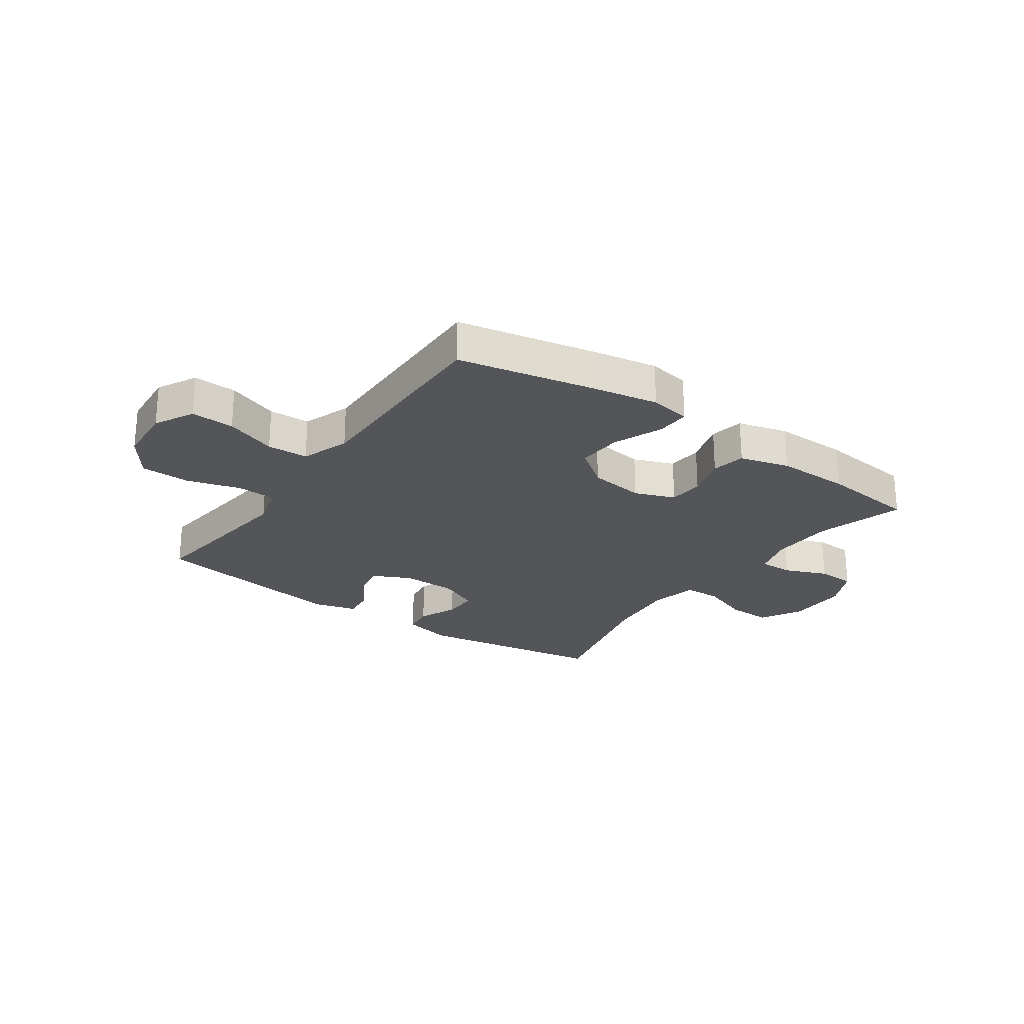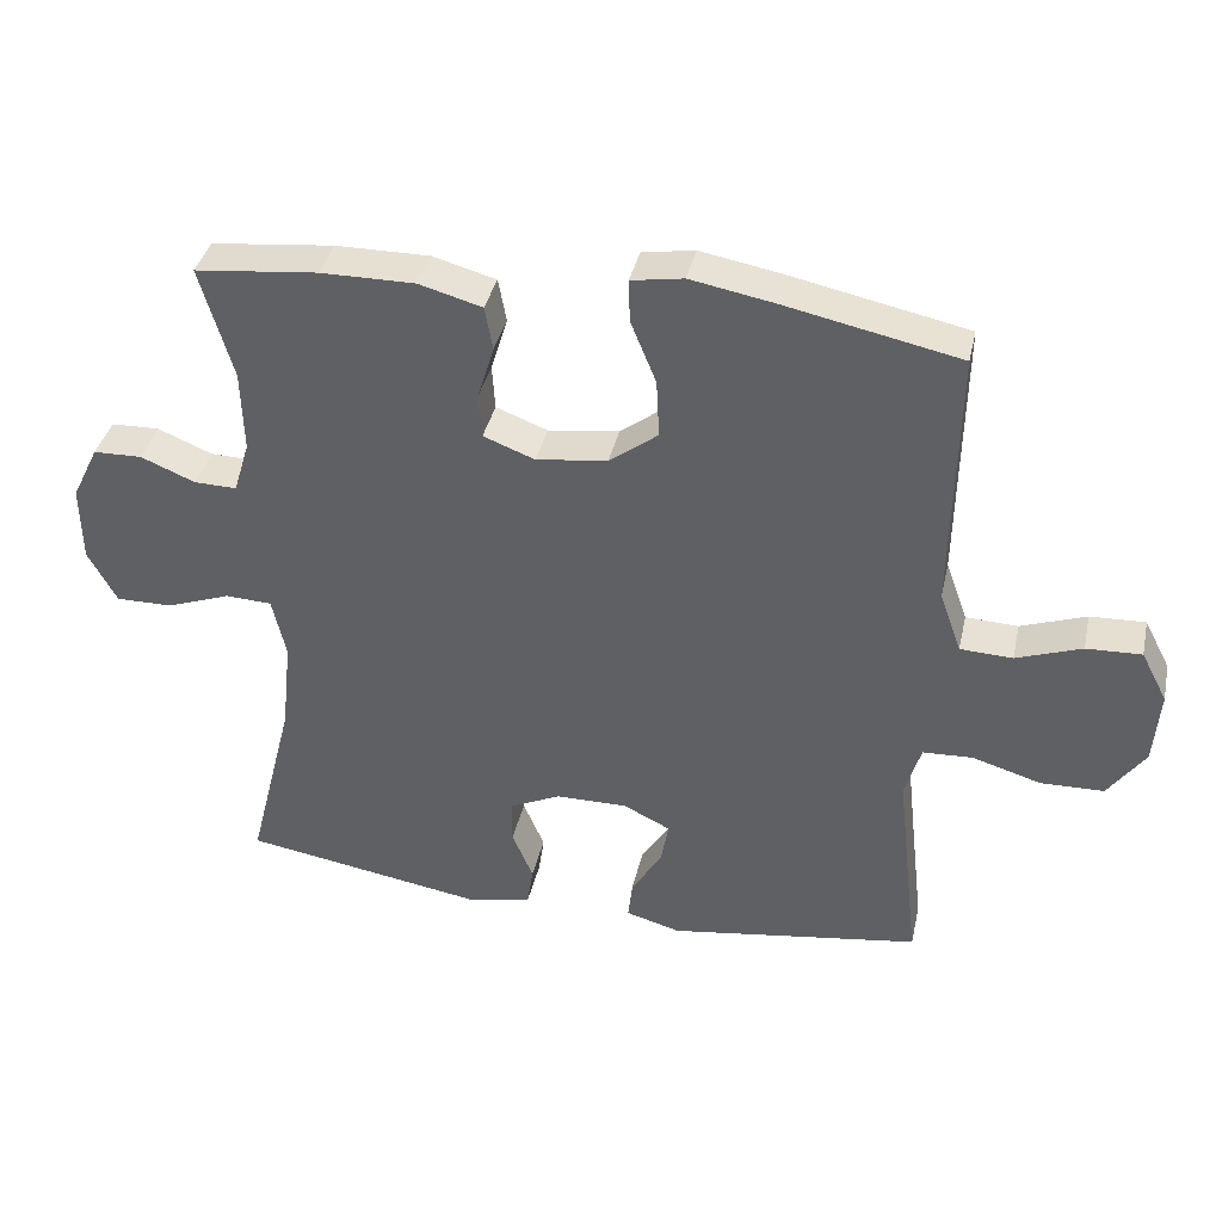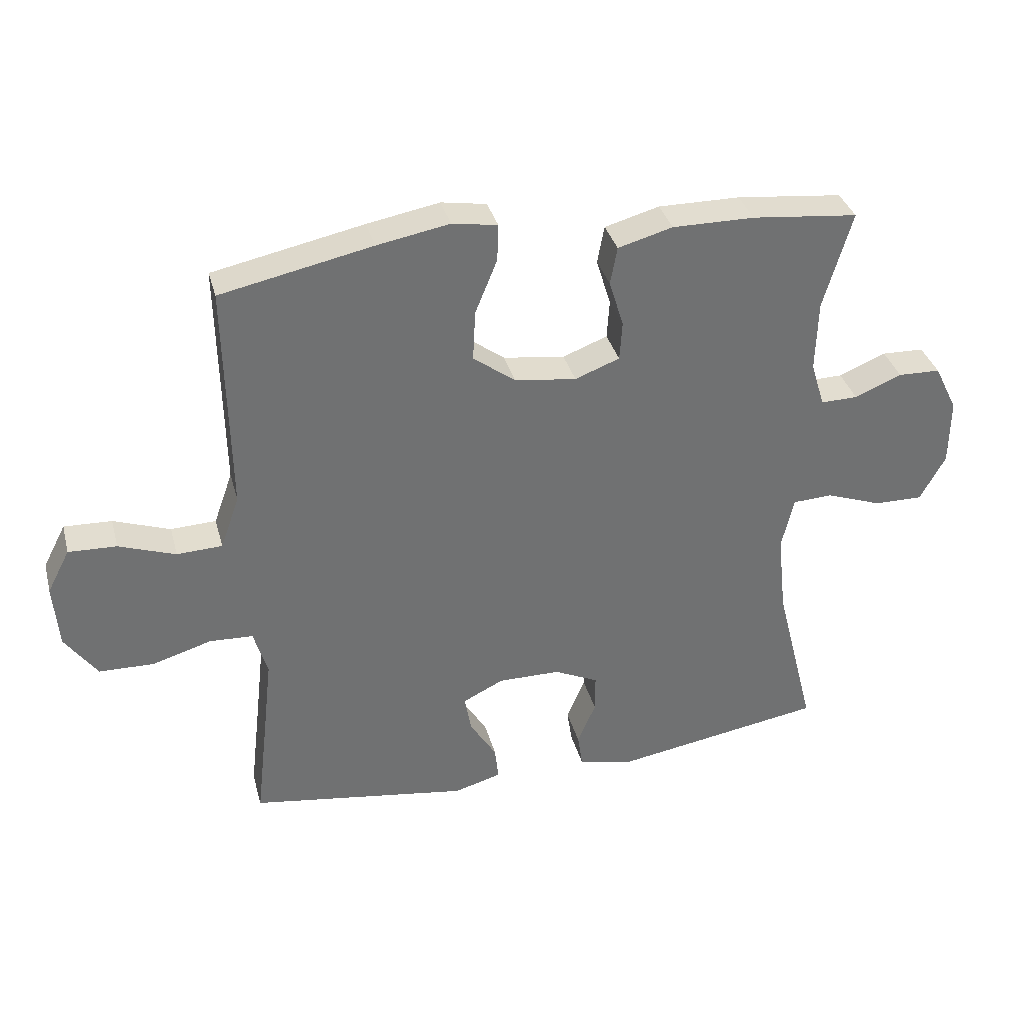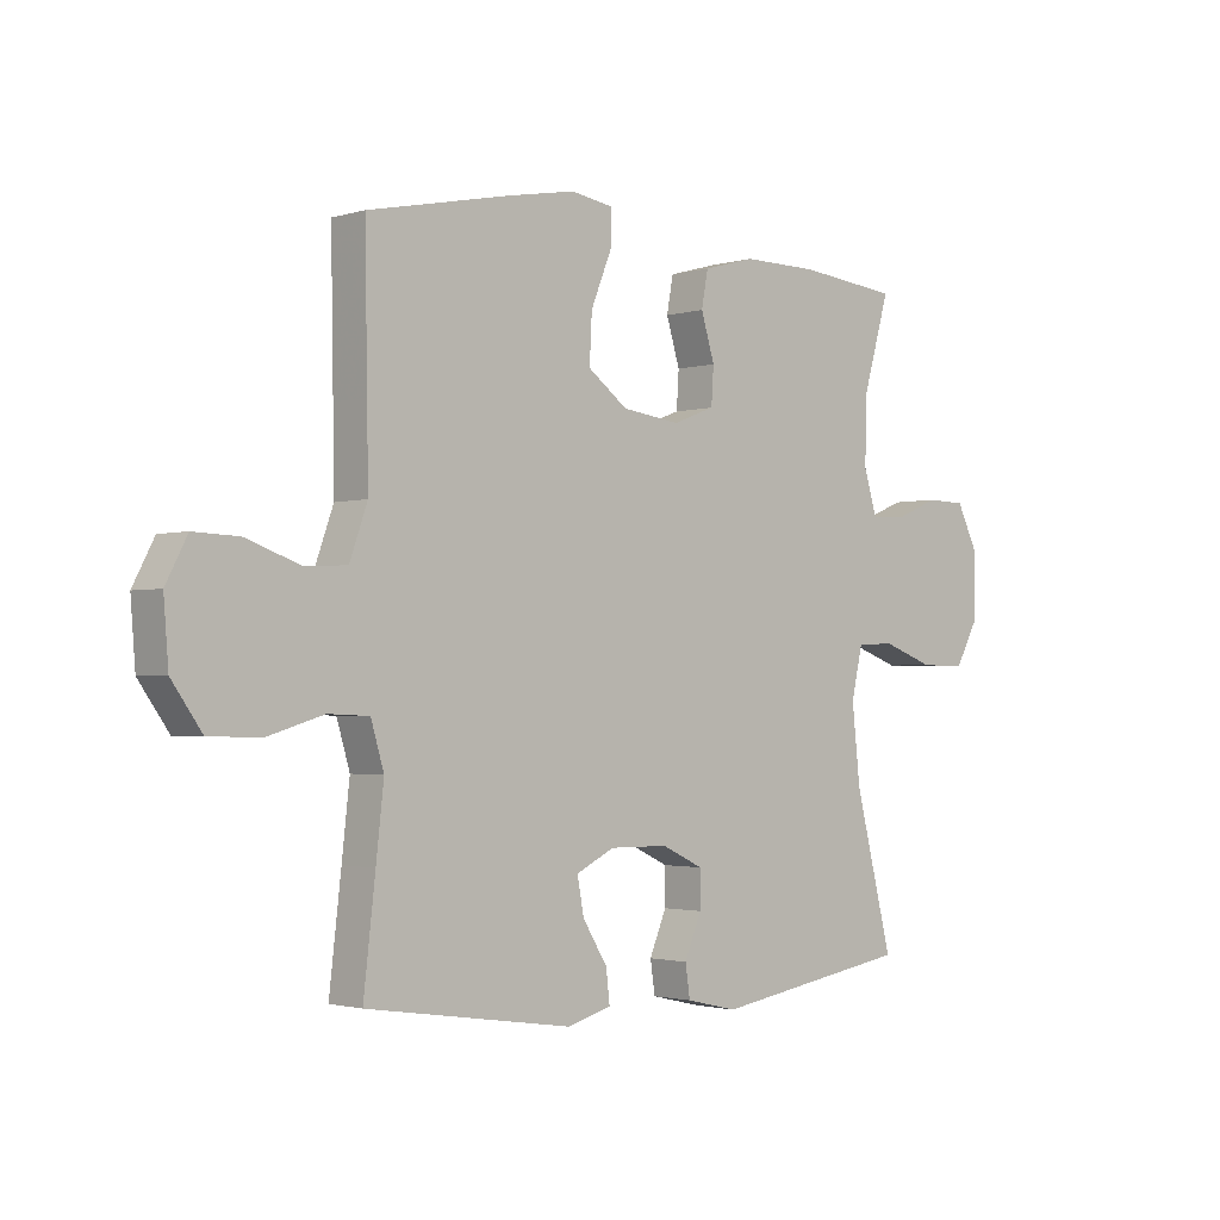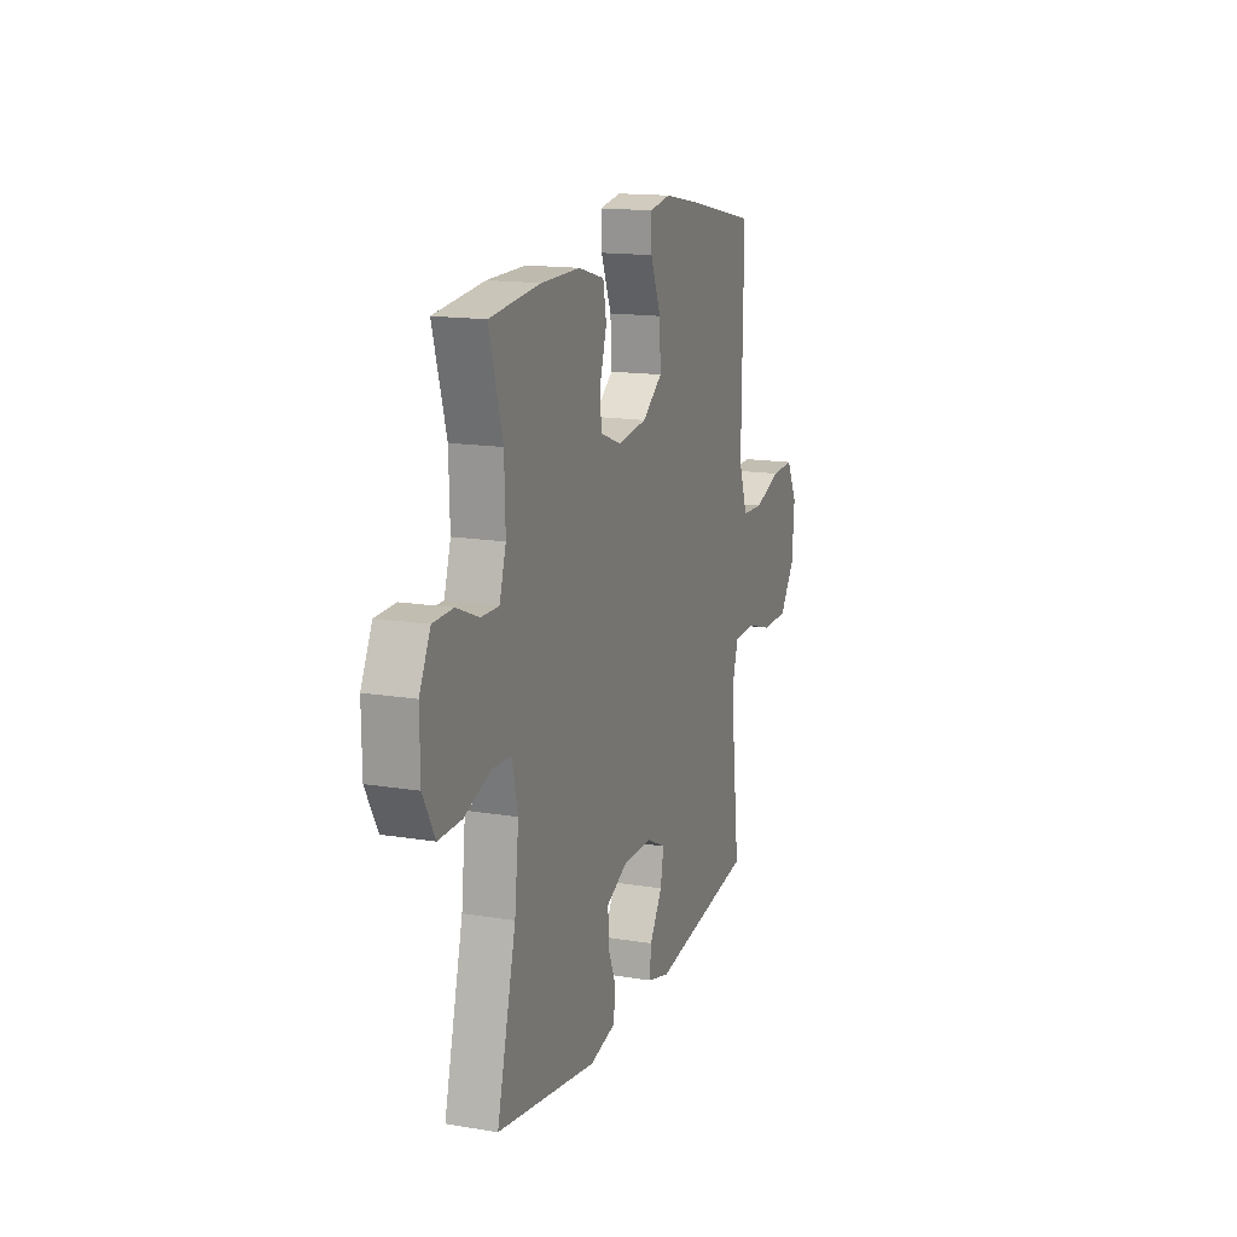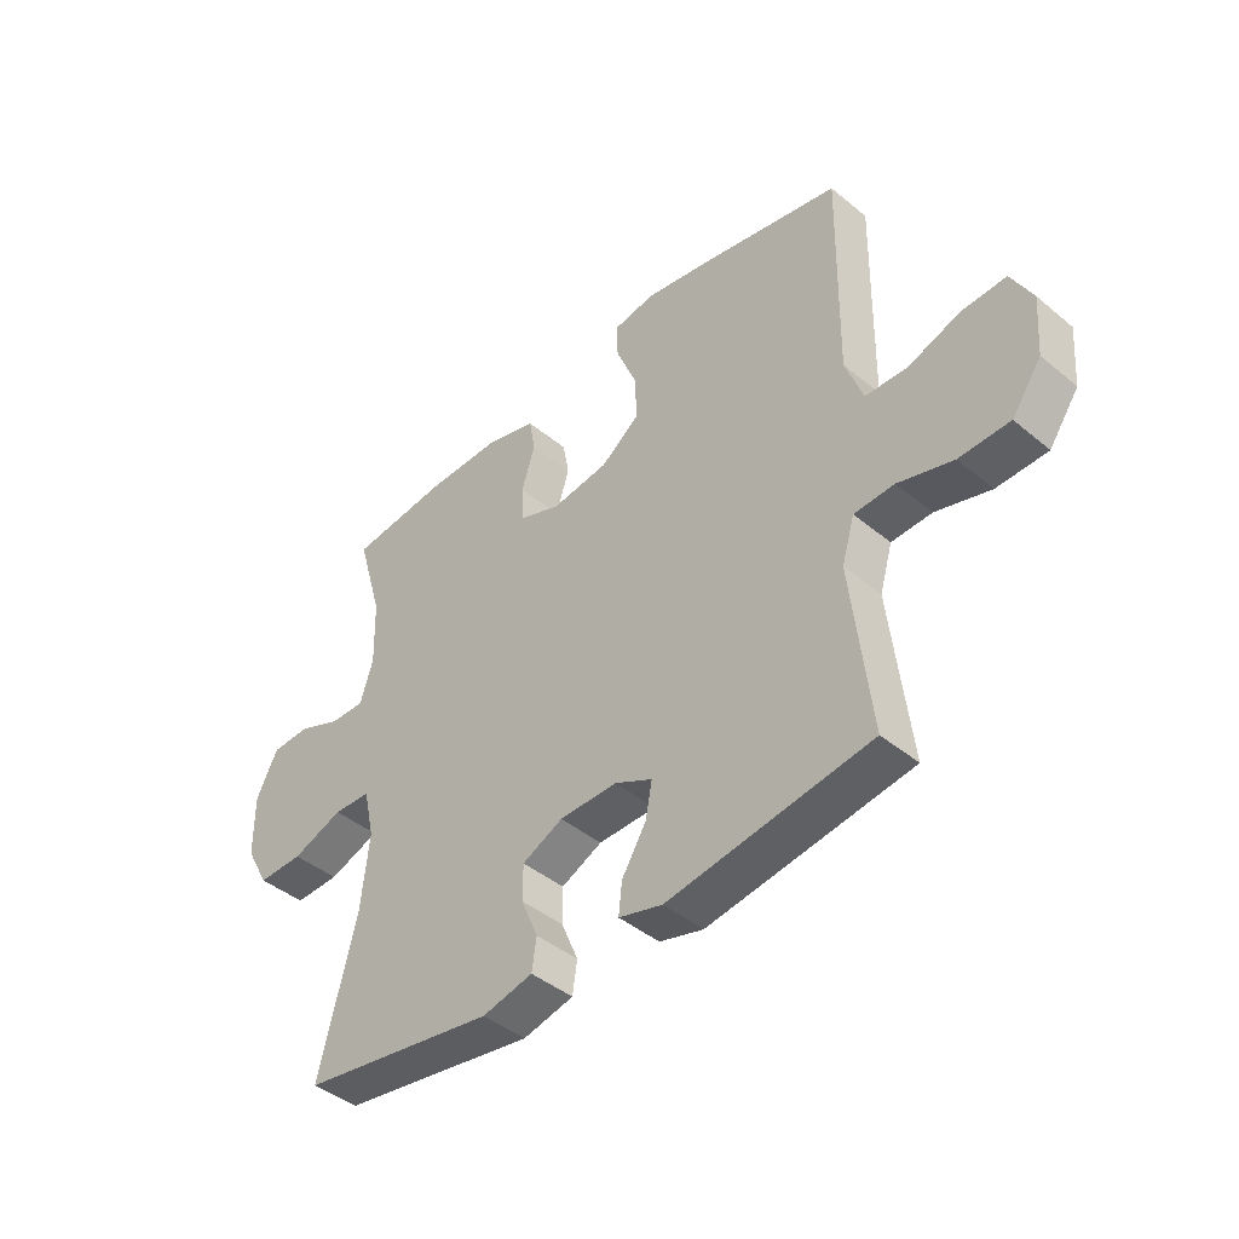
<metadata>
{"format":"obj","ext":"obj","renderer":"f3d","projection":"perspective","resolution":1024,"background":"white","views":[{"elev":-24.6,"azim":-35.3,"up":"+Y"},{"elev":38.0,"azim":-167.5,"up":"+Z"},{"elev":35.2,"azim":-14.6,"up":"+Z"},{"elev":-1.9,"azim":-43.4,"up":"+Z"},{"elev":15.3,"azim":109.4,"up":"+Z"},{"elev":-43.1,"azim":-134.4,"up":"+Z"}]}
</metadata>
<code>
v 0.5 0.07 -0.5
v 0.164 0.07 -0.555
v 0.077 0.07 -0.535
v 0.069 0.07 -0.481
v 0.098 0.07 -0.412
v 0.098 0.07 -0.351
v 0.028 0.07 -0.318
v -0.071 0.07 -0.317
v -0.136 0.07 -0.349
v -0.125 0.07 -0.409
v -0.083 0.07 -0.477
v -0.077 0.07 -0.531
v -0.152 0.07 -0.552
v -0.5 0.07 -0.5
v -0.48 0.07 -0.326
v -0.467 0.07 -0.21
v -0.489 0.07 -0.136
v -0.558 0.07 -0.133
v -0.652 0.07 -0.161
v -0.739 0.07 -0.159
v -0.79 0.07 -0.087
v -0.798 0.07 0.015
v -0.762 0.07 0.084
v -0.686 0.07 0.081
v -0.596 0.07 0.049
v -0.524 0.07 0.052
v -0.494 0.07 0.136
v -0.496 0.07 0.264
v -0.5 0.07 0.5
v -0.26 0.07 0.55
v -0.145 0.07 0.571
v -0.073 0.07 0.559
v -0.075 0.07 0.5
v -0.11 0.07 0.414
v -0.114 0.07 0.334
v -0.047 0.07 0.284
v 0.051 0.07 0.271
v 0.122 0.07 0.298
v 0.126 0.07 0.36
v 0.103 0.07 0.435
v 0.114 0.07 0.495
v 0.201 0.07 0.519
v 0.331 0.07 0.518
v 0.5 0.07 0.5
v 0.455 0.07 0.345
v 0.452 0.07 0.232
v 0.474 0.07 0.16
v 0.533 0.07 0.161
v 0.608 0.07 0.192
v 0.675 0.07 0.19
v 0.712 0.07 0.115
v 0.711 0.07 0.009
v 0.671 0.07 -0.064
v 0.593 0.07 -0.063
v 0.505 0.07 -0.031
v 0.441 0.07 -0.034
v 0.422 0.07 -0.118
v 0.436 0.07 -0.247
v 0.5 0 -0.5
v 0.164 0 -0.555
v 0.077 0 -0.535
v 0.069 0 -0.481
v 0.098 0 -0.412
v 0.098 0 -0.351
v 0.028 0 -0.318
v -0.071 0 -0.317
v -0.136 0 -0.349
v -0.125 0 -0.409
v -0.083 0 -0.477
v -0.077 0 -0.531
v -0.152 0 -0.552
v -0.5 0 -0.5
v -0.48 0 -0.326
v -0.467 0 -0.21
v -0.489 0 -0.136
v -0.558 0 -0.133
v -0.652 0 -0.161
v -0.739 0 -0.159
v -0.79 0 -0.087
v -0.798 0 0.015
v -0.762 0 0.084
v -0.686 0 0.081
v -0.596 0 0.049
v -0.524 0 0.052
v -0.494 0 0.136
v -0.496 0 0.264
v -0.5 0 0.5
v -0.26 0 0.55
v -0.145 0 0.571
v -0.073 0 0.559
v -0.075 0 0.5
v -0.11 0 0.414
v -0.114 0 0.334
v -0.047 0 0.284
v 0.051 0 0.271
v 0.122 0 0.298
v 0.126 0 0.36
v 0.103 0 0.435
v 0.114 0 0.495
v 0.201 0 0.519
v 0.331 0 0.518
v 0.5 0 0.5
v 0.455 0 0.345
v 0.452 0 0.232
v 0.474 0 0.16
v 0.533 0 0.161
v 0.608 0 0.192
v 0.675 0 0.19
v 0.712 0 0.115
v 0.711 0 0.009
v 0.671 0 -0.064
v 0.593 0 -0.063
v 0.505 0 -0.031
v 0.441 0 -0.034
v 0.422 0 -0.118
v 0.436 0 -0.247
f 52 53 54 55
f 52 55 56
f 51 52 56
f 48 49 50 51
f 47 48 51 56
f 46 47 56 57
f 42 43 44 45
f 42 45 46 57
f 39 40 41 42
f 38 39 42 57
f 31 32 33 34
f 31 34 35
f 28 29 30 31
f 27 28 31 35
f 26 27 35 36
f 22 23 24 25
f 22 25 26
f 21 22 26
f 18 19 20 21
f 17 18 21 26
f 16 17 26 36
f 12 13 14 15
f 10 11 12 15
f 9 10 15 16
f 8 9 16 36
f 2 3 4 5
f 58 1 2 5
f 58 5 6
f 37 38 57 58
f 37 58 6 7
f 7 8 36 37
f 113 112 111 110
f 114 113 110
f 114 110 109
f 109 108 107 106
f 114 109 106 105
f 115 114 105 104
f 103 102 101 100
f 115 104 103 100
f 100 99 98 97
f 115 100 97 96
f 92 91 90 89
f 93 92 89
f 89 88 87 86
f 93 89 86 85
f 94 93 85 84
f 83 82 81 80
f 84 83 80
f 84 80 79
f 79 78 77 76
f 84 79 76 75
f 94 84 75 74
f 73 72 71 70
f 73 70 69 68
f 74 73 68 67
f 94 74 67 66
f 63 62 61 60
f 63 60 59 116
f 64 63 116
f 116 115 96 95
f 65 64 116 95
f 95 94 66 65
f 1 59 60 2
f 2 60 61 3
f 3 61 62 4
f 4 62 63 5
f 5 63 64 6
f 6 64 65 7
f 7 65 66 8
f 8 66 67 9
f 9 67 68 10
f 10 68 69 11
f 11 69 70 12
f 12 70 71 13
f 13 71 72 14
f 14 72 73 15
f 15 73 74 16
f 16 74 75 17
f 17 75 76 18
f 18 76 77 19
f 19 77 78 20
f 20 78 79 21
f 21 79 80 22
f 22 80 81 23
f 23 81 82 24
f 24 82 83 25
f 25 83 84 26
f 26 84 85 27
f 27 85 86 28
f 28 86 87 29
f 29 87 88 30
f 30 88 89 31
f 31 89 90 32
f 32 90 91 33
f 33 91 92 34
f 34 92 93 35
f 35 93 94 36
f 36 94 95 37
f 37 95 96 38
f 38 96 97 39
f 39 97 98 40
f 40 98 99 41
f 41 99 100 42
f 42 100 101 43
f 43 101 102 44
f 44 102 103 45
f 45 103 104 46
f 46 104 105 47
f 47 105 106 48
f 48 106 107 49
f 49 107 108 50
f 50 108 109 51
f 51 109 110 52
f 52 110 111 53
f 53 111 112 54
f 54 112 113 55
f 55 113 114 56
f 56 114 115 57
f 57 115 116 58
f 58 116 59 1

</code>
